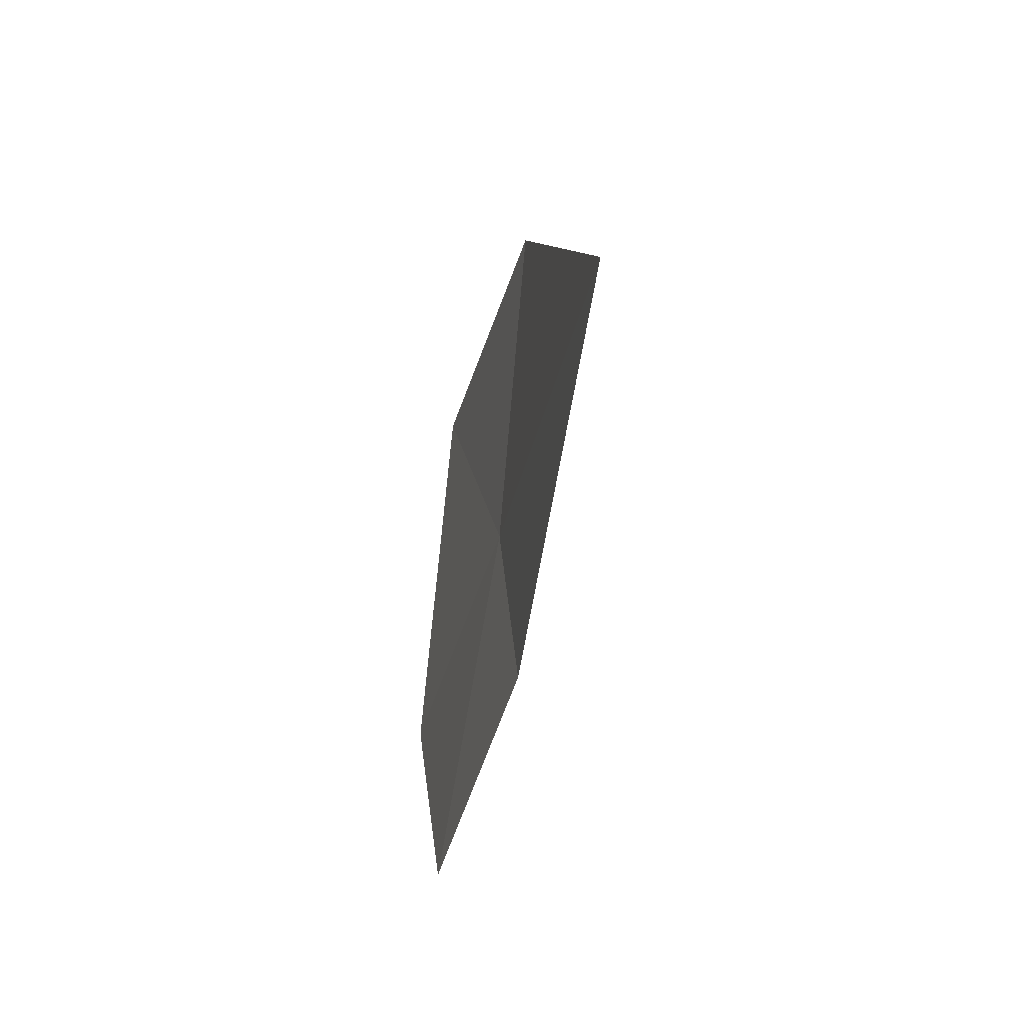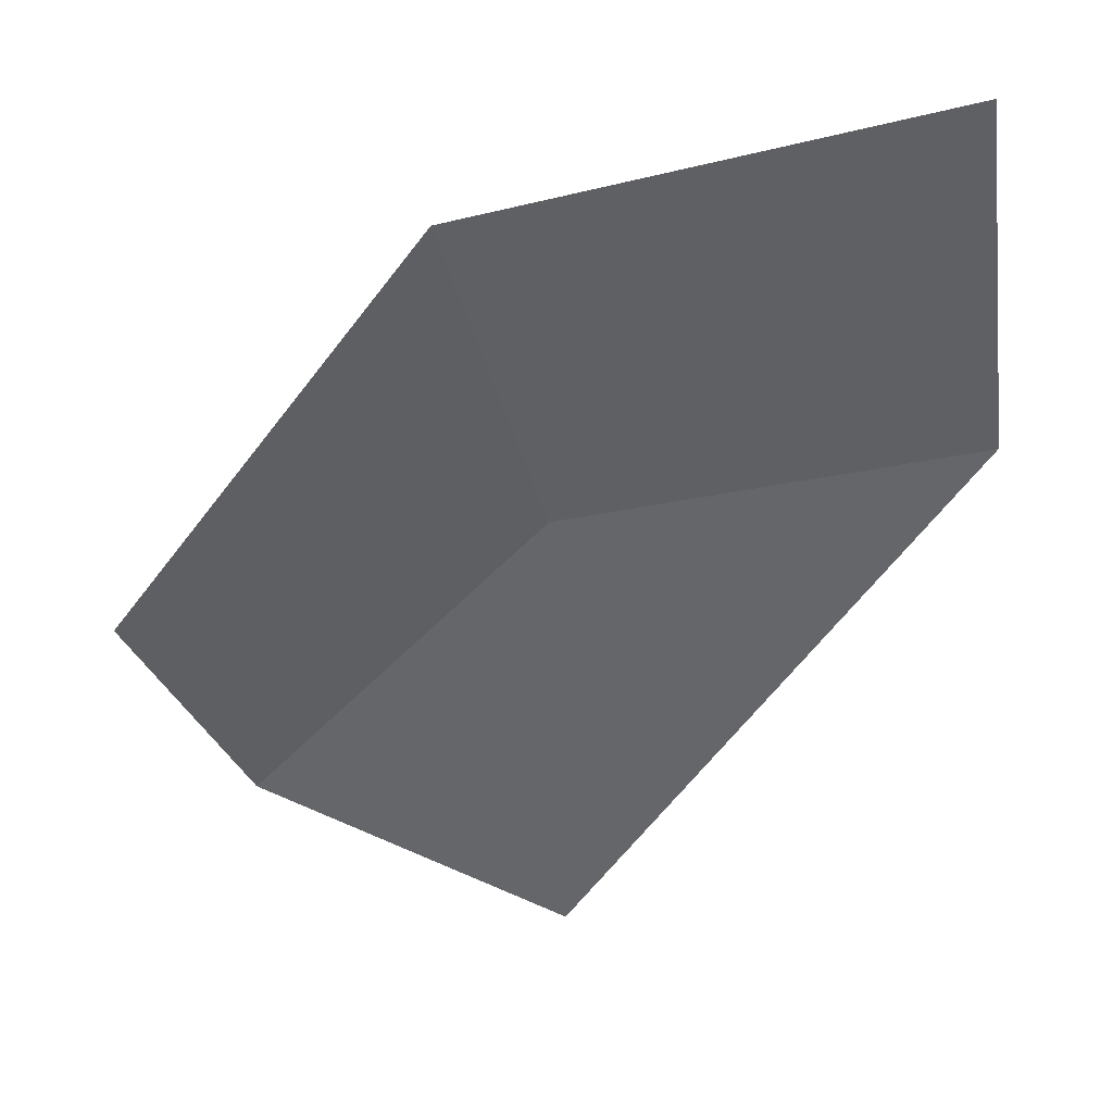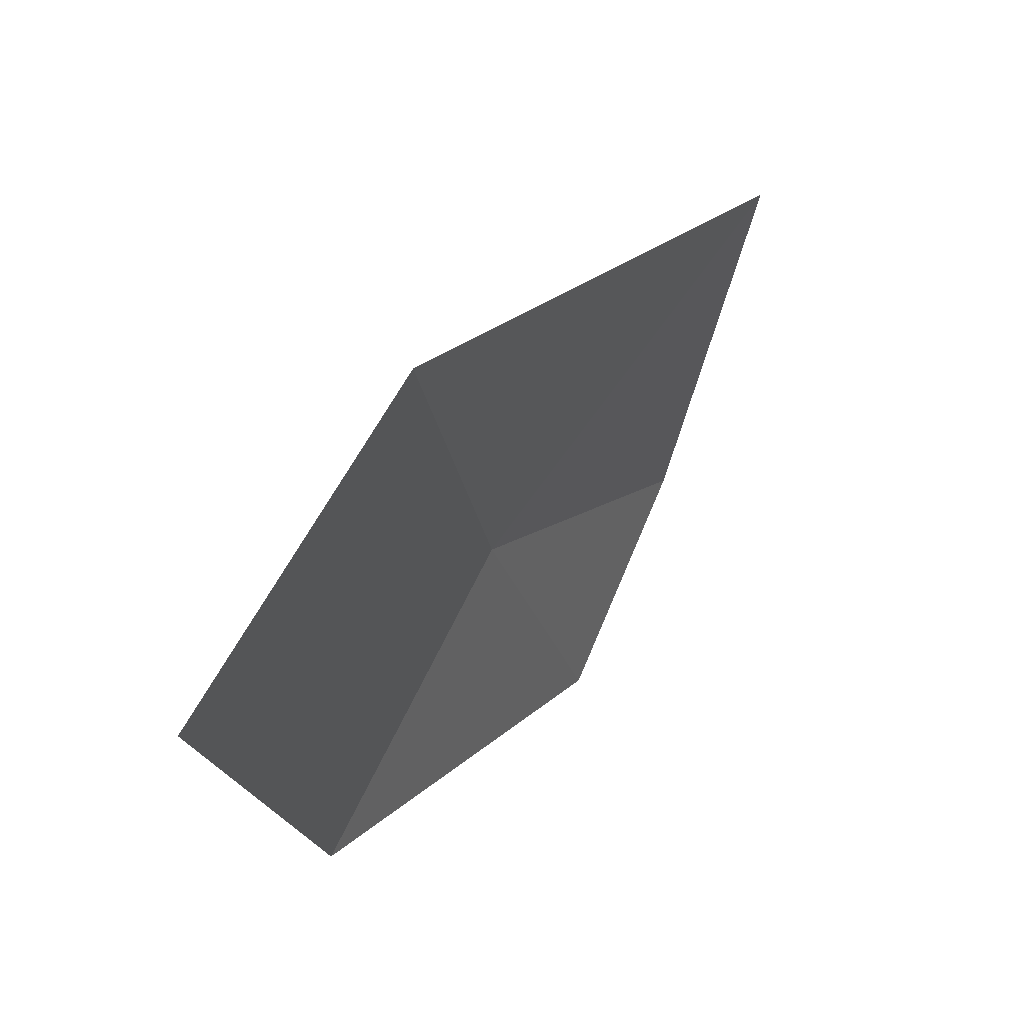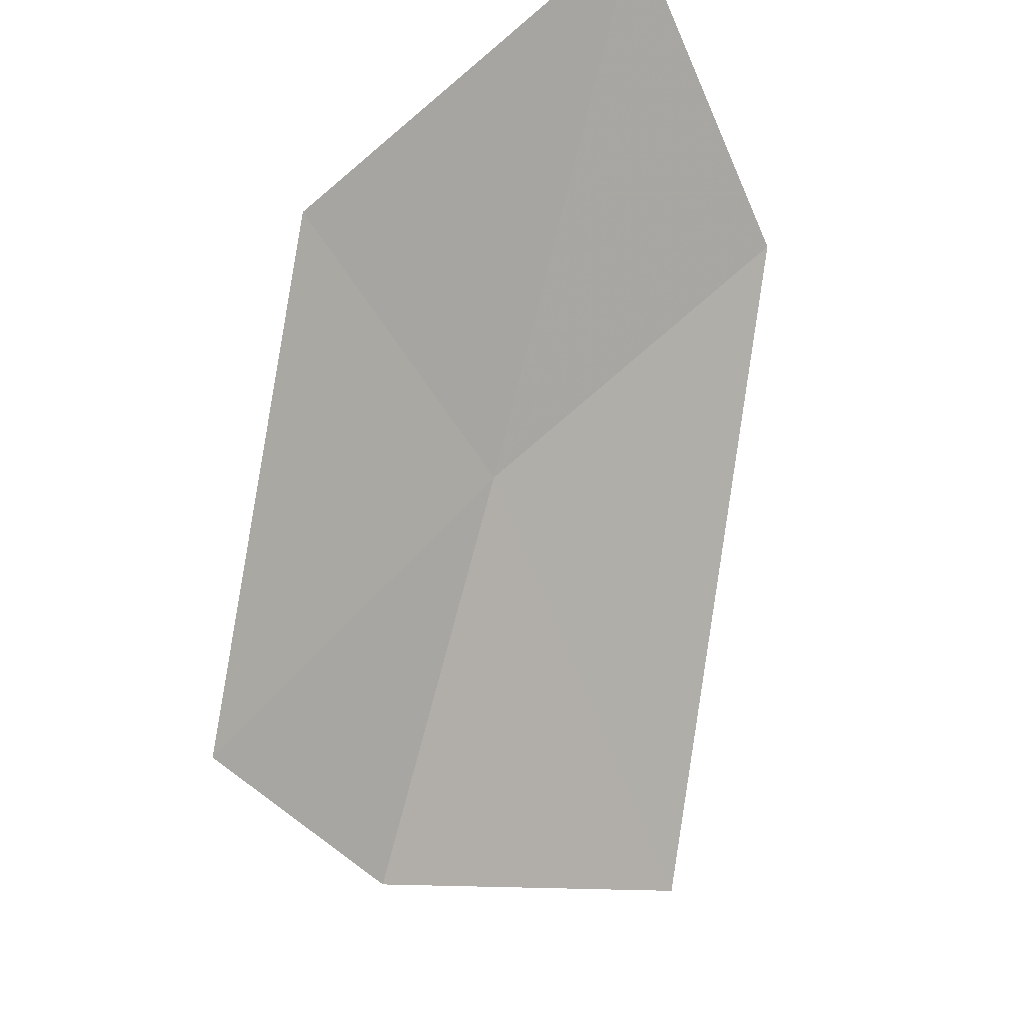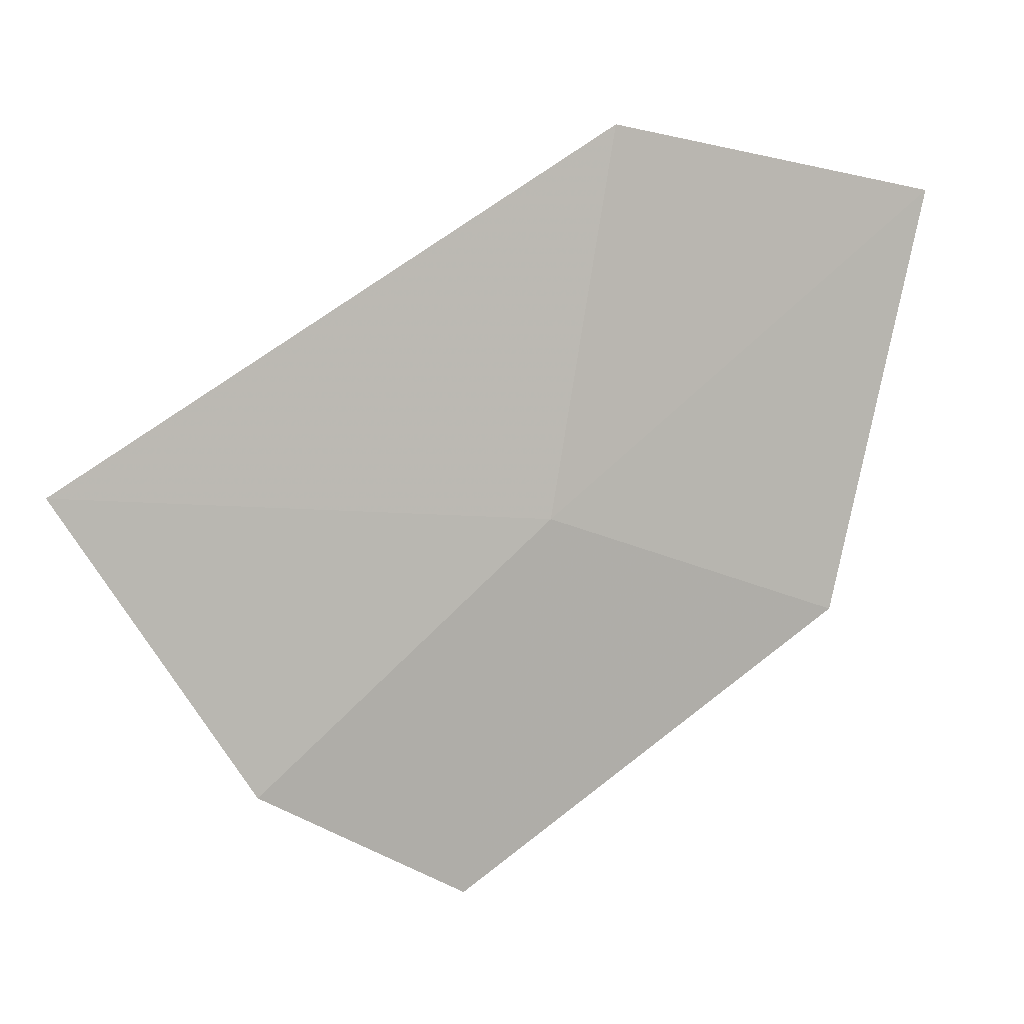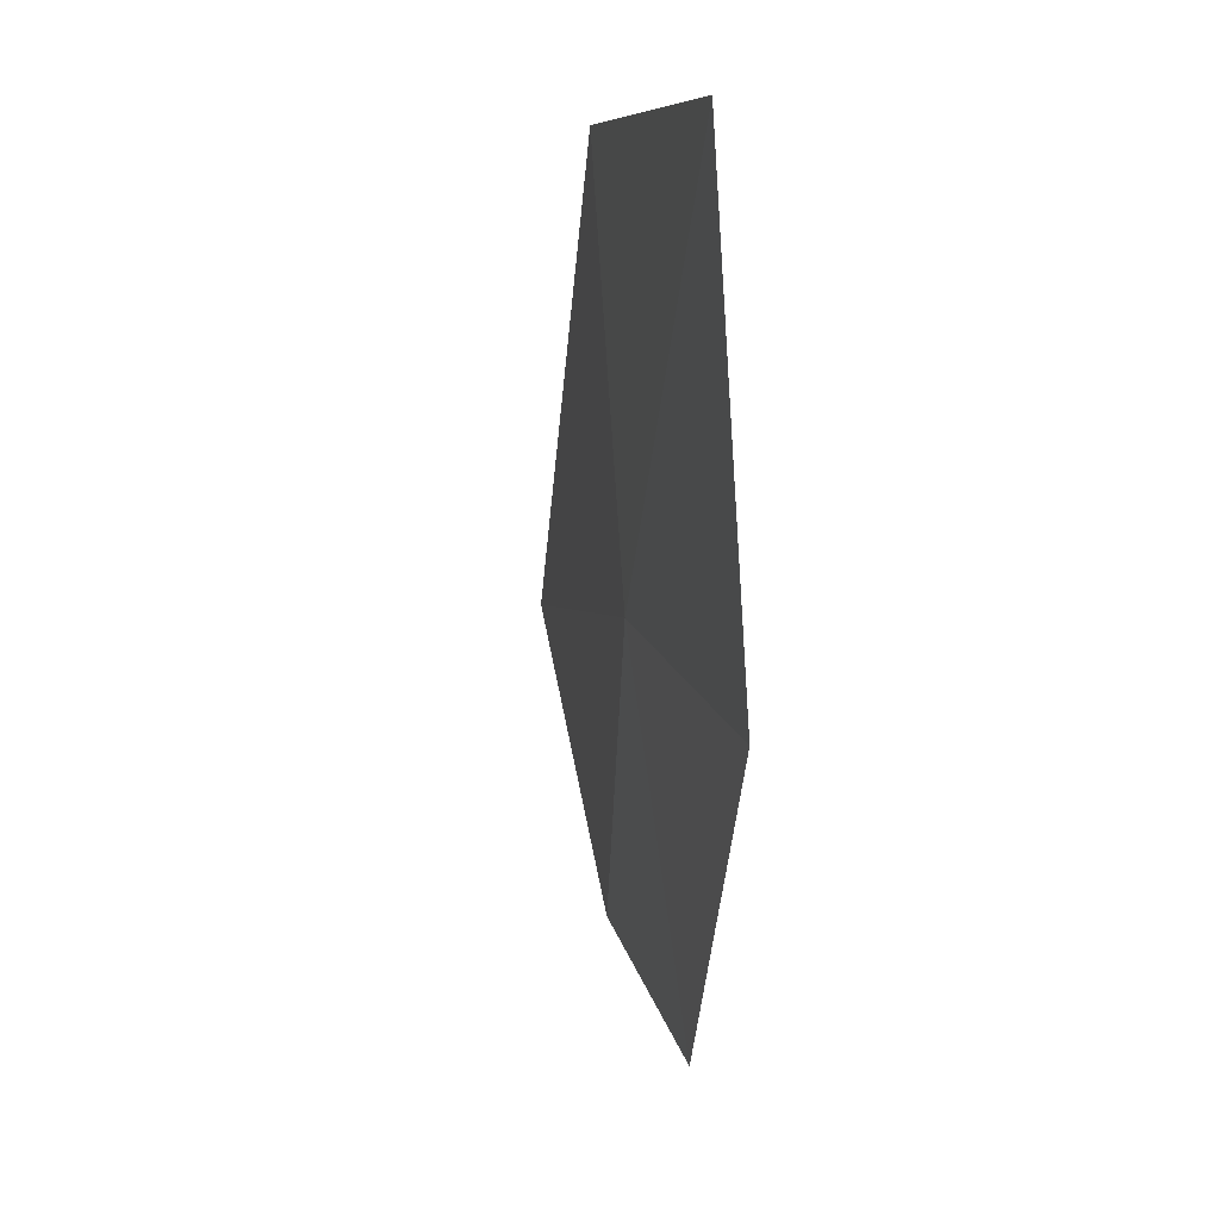
<metadata>
{"format":"obj","ext":"obj","renderer":"f3d","projection":"perspective","resolution":1024,"background":"white","views":[{"elev":-26.3,"azim":-44.2,"up":"+Z"},{"elev":73.2,"azim":-89.6,"up":"+Y"},{"elev":63.0,"azim":-179.7,"up":"+Z"},{"elev":51.6,"azim":-126.6,"up":"+Y"},{"elev":-0.7,"azim":37.6,"up":"+Z"},{"elev":-0.7,"azim":136.3,"up":"+Z"}]}
</metadata>
<code>
v 1.915 21.29 30.03
v 1.659 21.23 29.02
v 2.328 22.06 29.78
v 1.403 20.69 29.3
v 1.16 20.18 30.08
v 2.565 22.19 30.97
v 2.083 21.36 31.09
f 1 3 2
f 1 4 5
f 1 6 3
f 1 2 4
f 1 7 6
f 1 5 7

</code>
